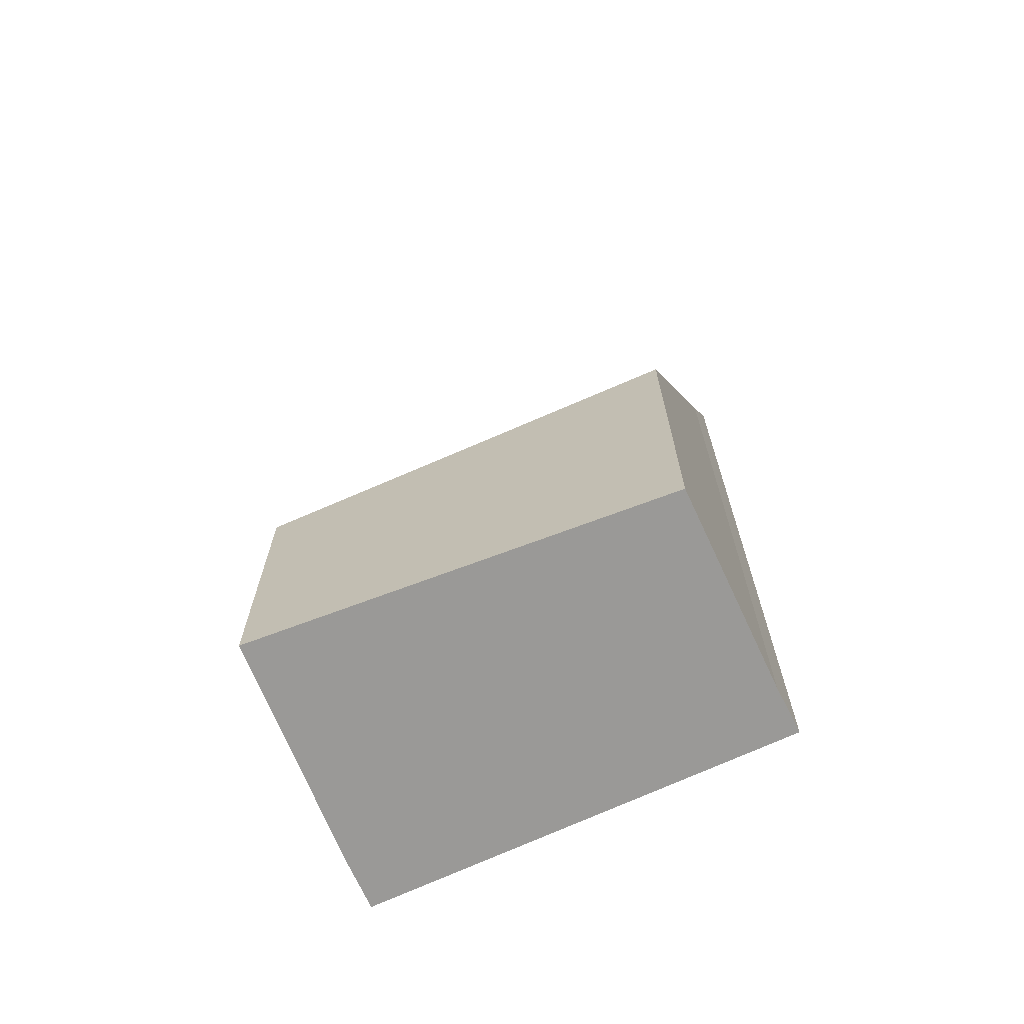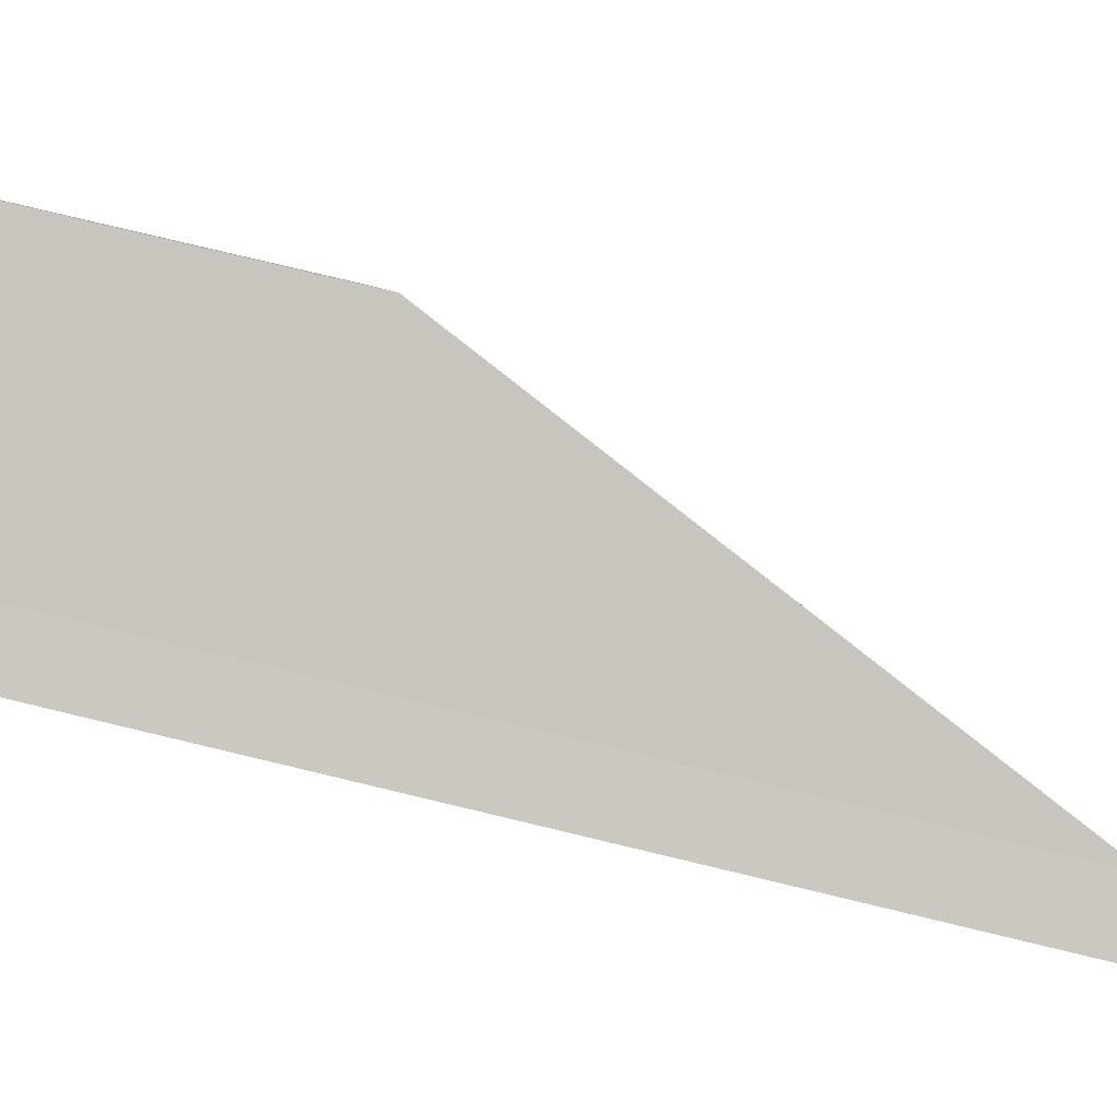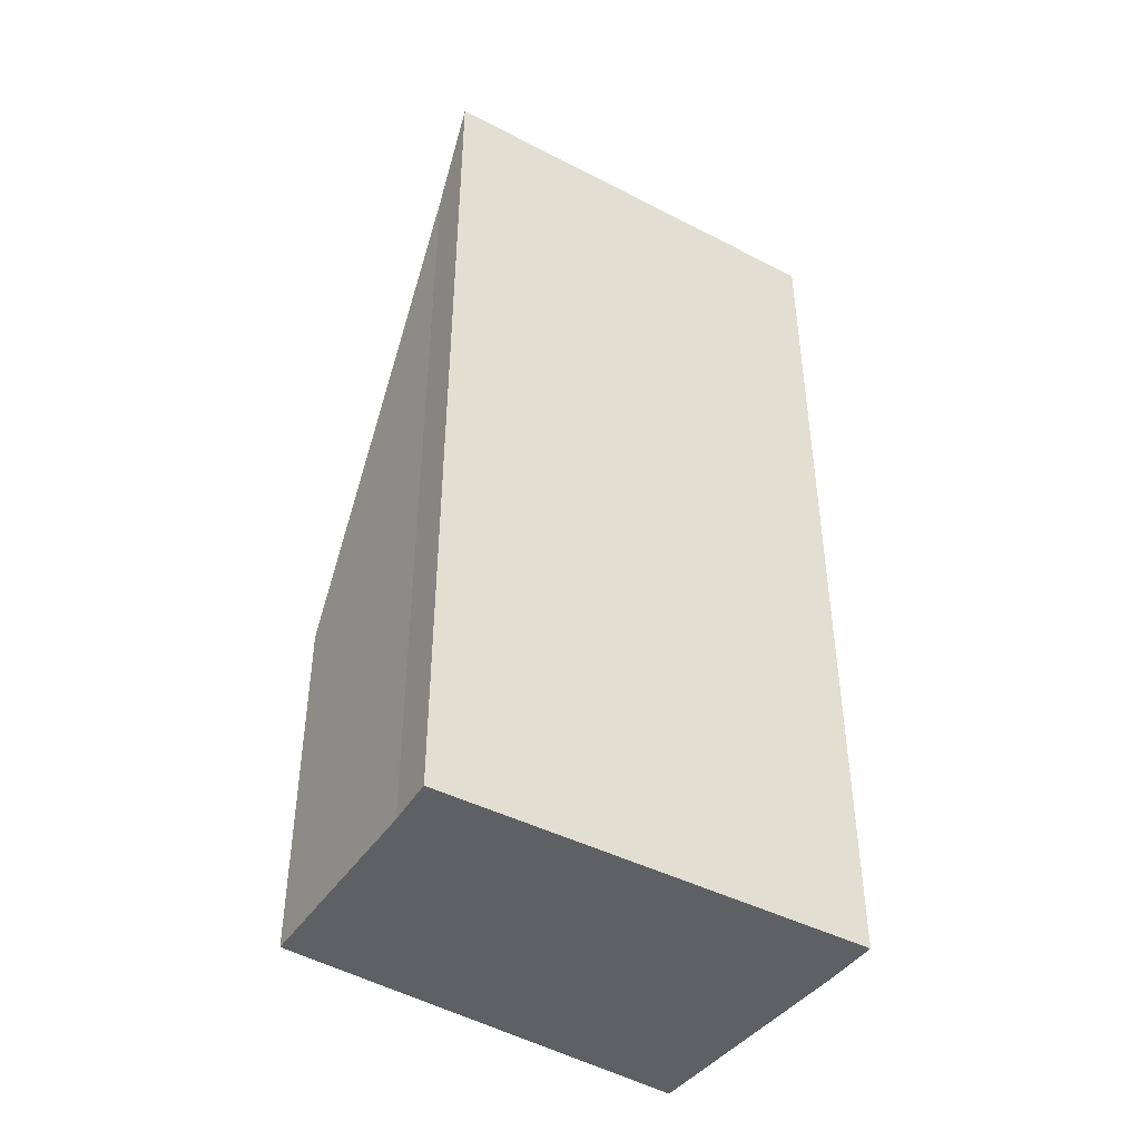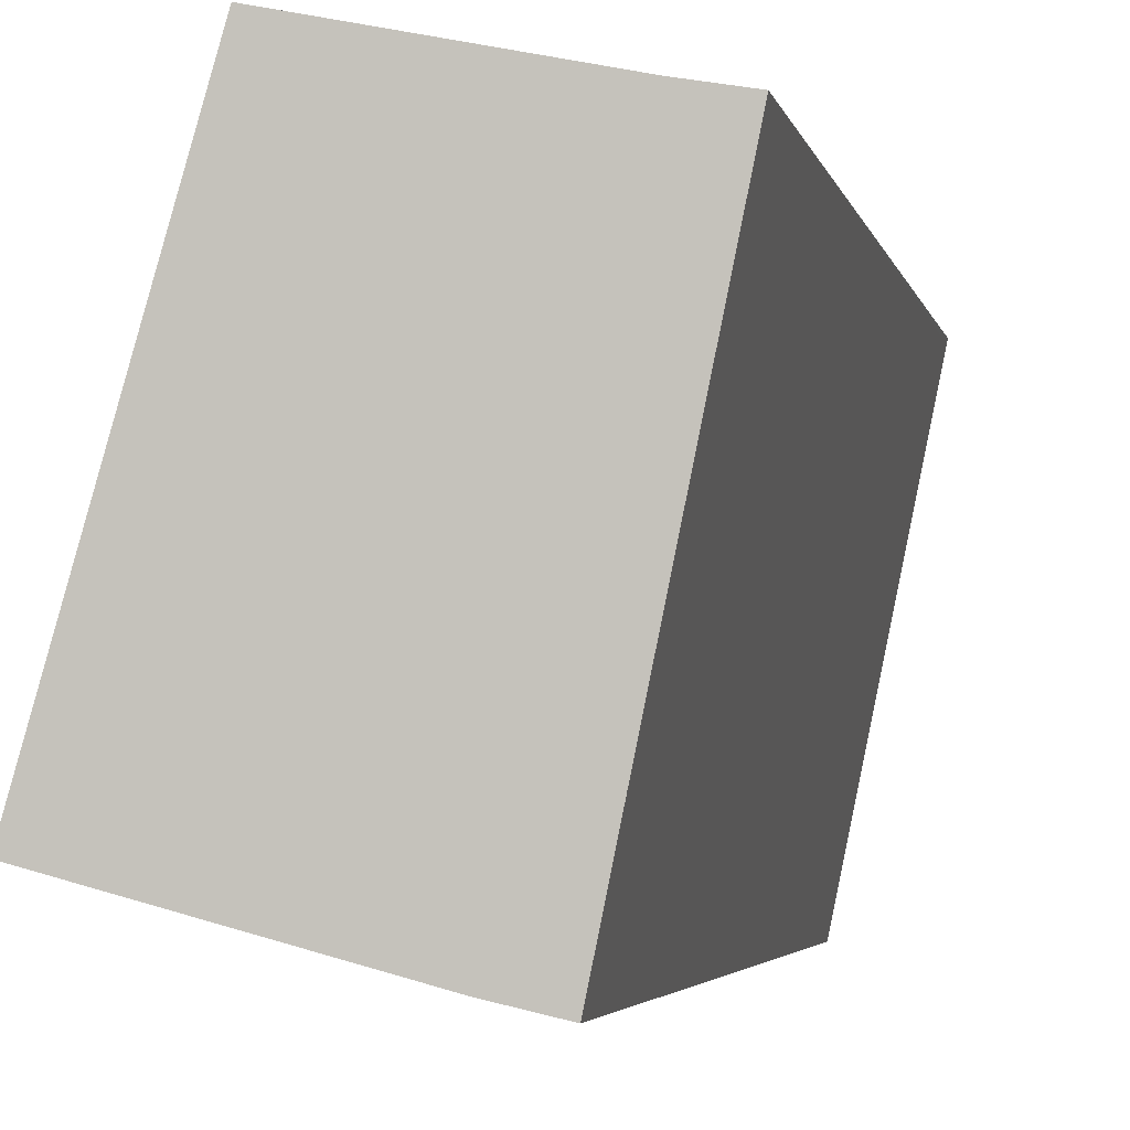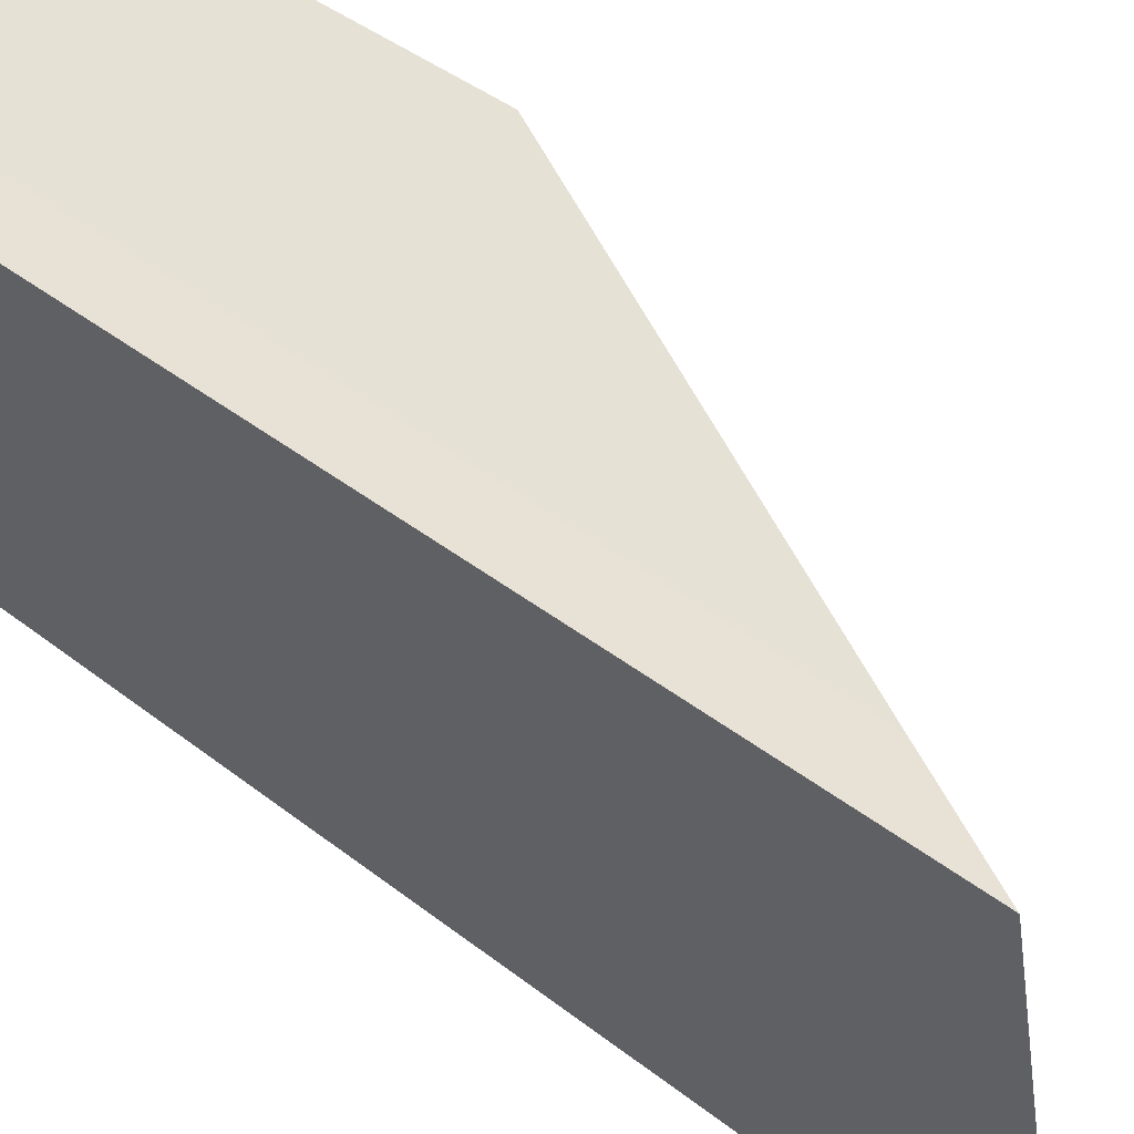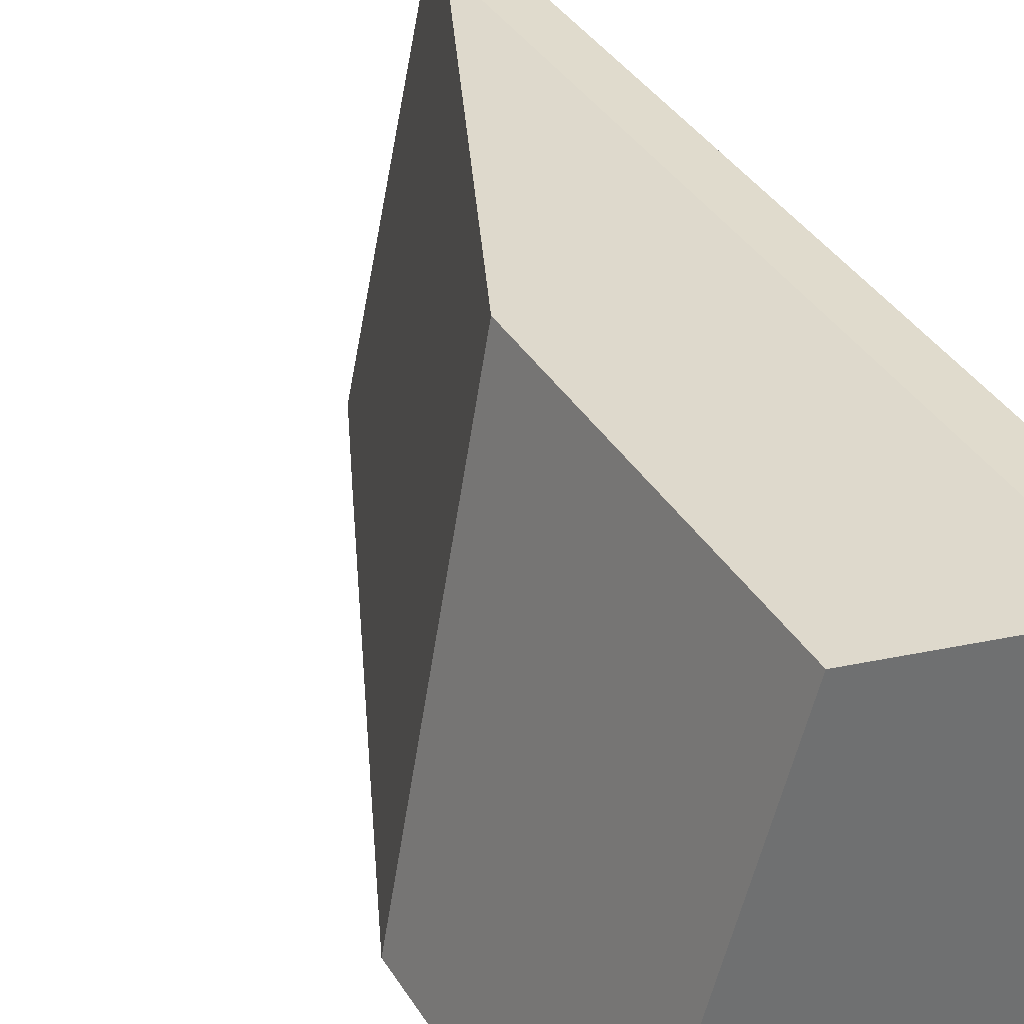
<metadata>
{"format":"obj","ext":"obj","renderer":"f3d","projection":"perspective","resolution":1024,"background":"white","views":[{"elev":-69.0,"azim":-53.2,"up":"+Y"},{"elev":77.3,"azim":103.5,"up":"+Z"},{"elev":-43.9,"azim":70.4,"up":"+Y"},{"elev":-3.6,"azim":11.1,"up":"+Z"},{"elev":41.5,"azim":133.4,"up":"+Z"},{"elev":37.5,"azim":-28.2,"up":"+Z"}]}
</metadata>
<code>
v  0.215 3.691 0.749
v  0.057 3.691 -0.015
v  0 3.563 2.182e-16
v  2.879 10.04 -0.771
v  1.431 4.42 4.994
v  3.505 11.43 -0.913
v  4.58 11.43 4.303
v  3.987 10.1 4.459
v  4.59 11.43 4.354
v  0 0 0
v  1.431 -3.058e-16 4.994
v  0.215 -4.586e-17 0.749
v  3.987 -2.73e-16 4.459
v  4.59 -2.666e-16 4.354
v  3.505 5.591e-17 -0.913
v  4.58 -2.635e-16 4.303
v  2.879 4.721e-17 -0.771
v  0.057 9.185e-19 -0.015
g defaultobject
f 1 2 3
f 2 1 4
f 4 1 5
f 4 5 6
f 6 5 7
f 7 5 8
f 7 8 9
f 10 1 3
f 1 10 5
f 5 10 11
f 11 10 12
f 5 13 8
f 13 5 11
f 8 14 9
f 14 8 13
f 14 7 9
f 7 14 6
f 6 14 15
f 15 14 16
f 15 4 6
f 4 15 17
f 17 2 4
f 2 17 3
f 3 17 10
f 10 17 18
f 13 16 14
f 16 13 15
f 15 13 11
f 15 11 12
f 15 12 17
f 17 12 18
f 18 12 10

</code>
